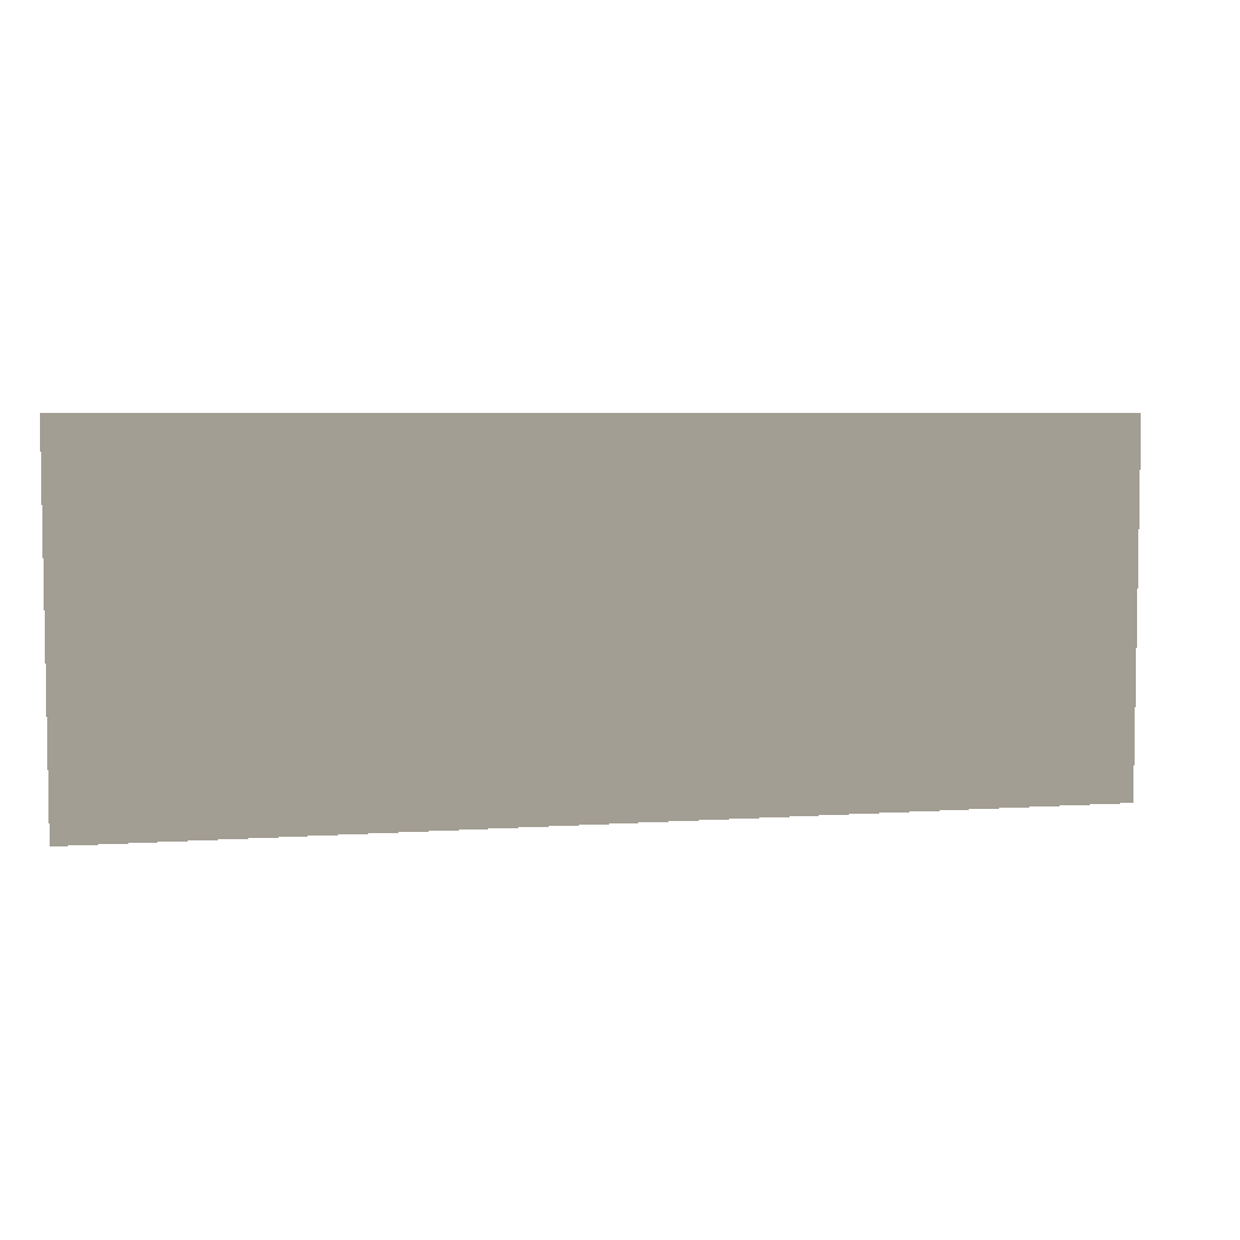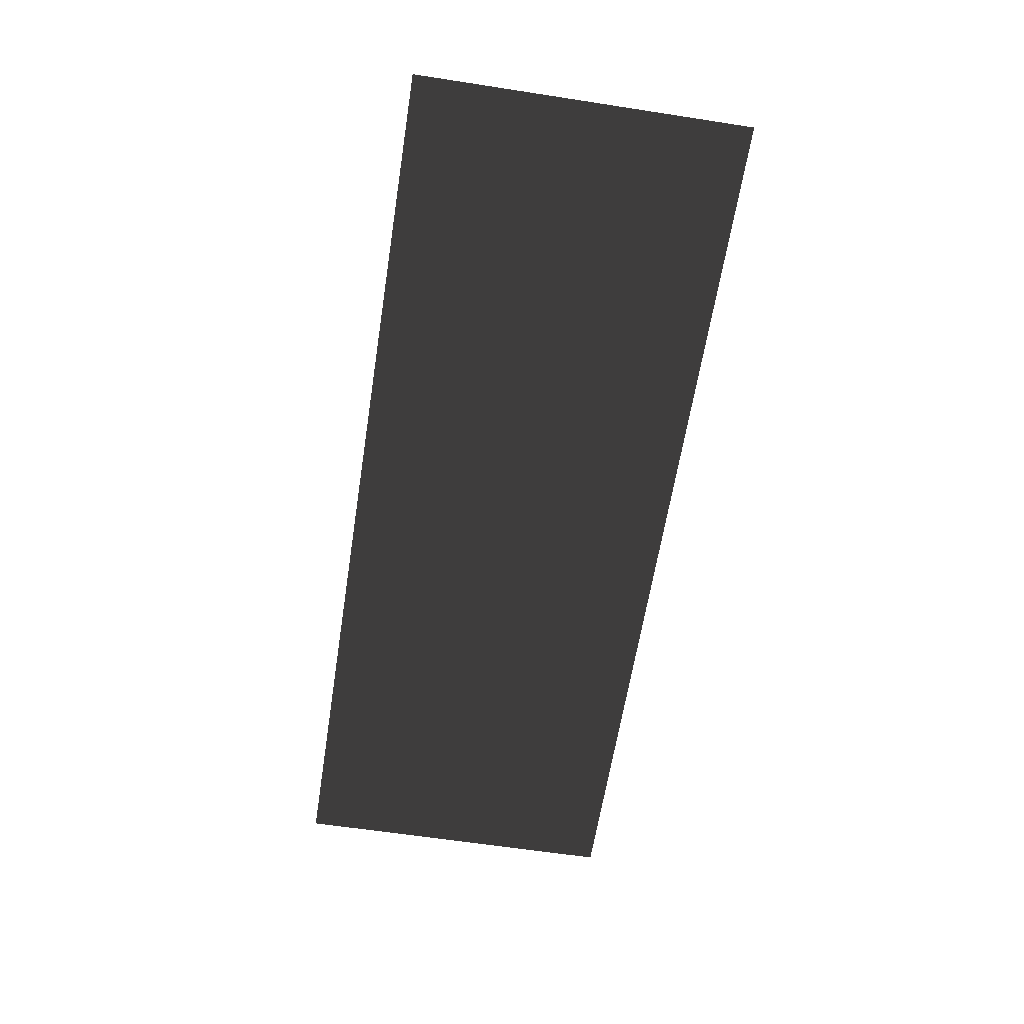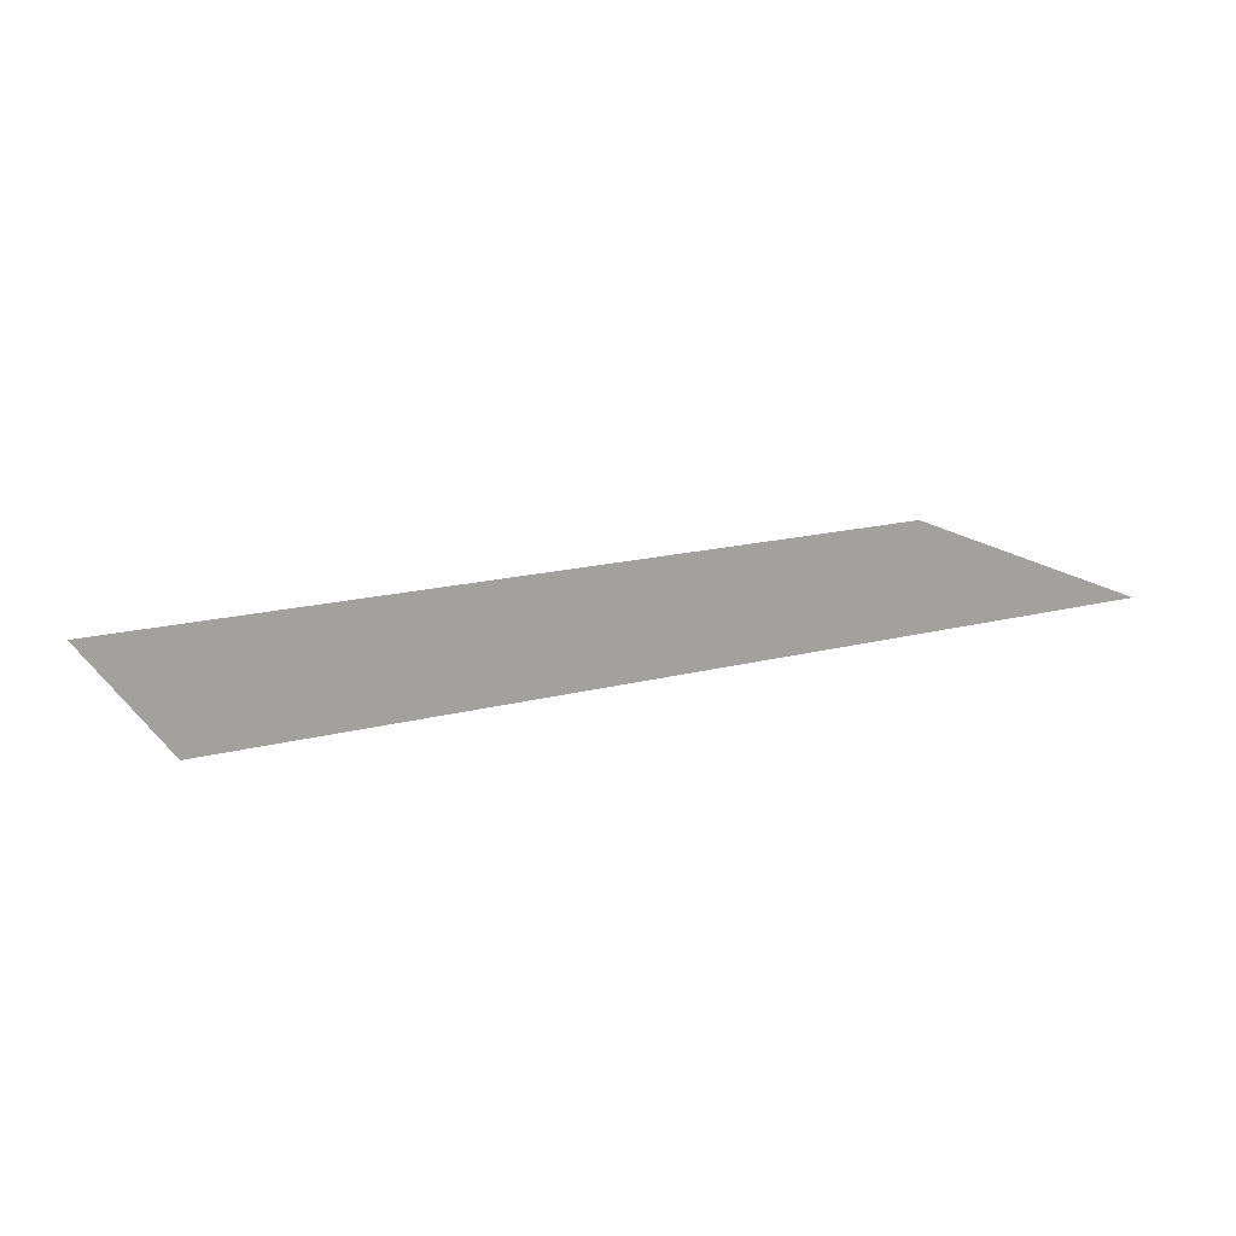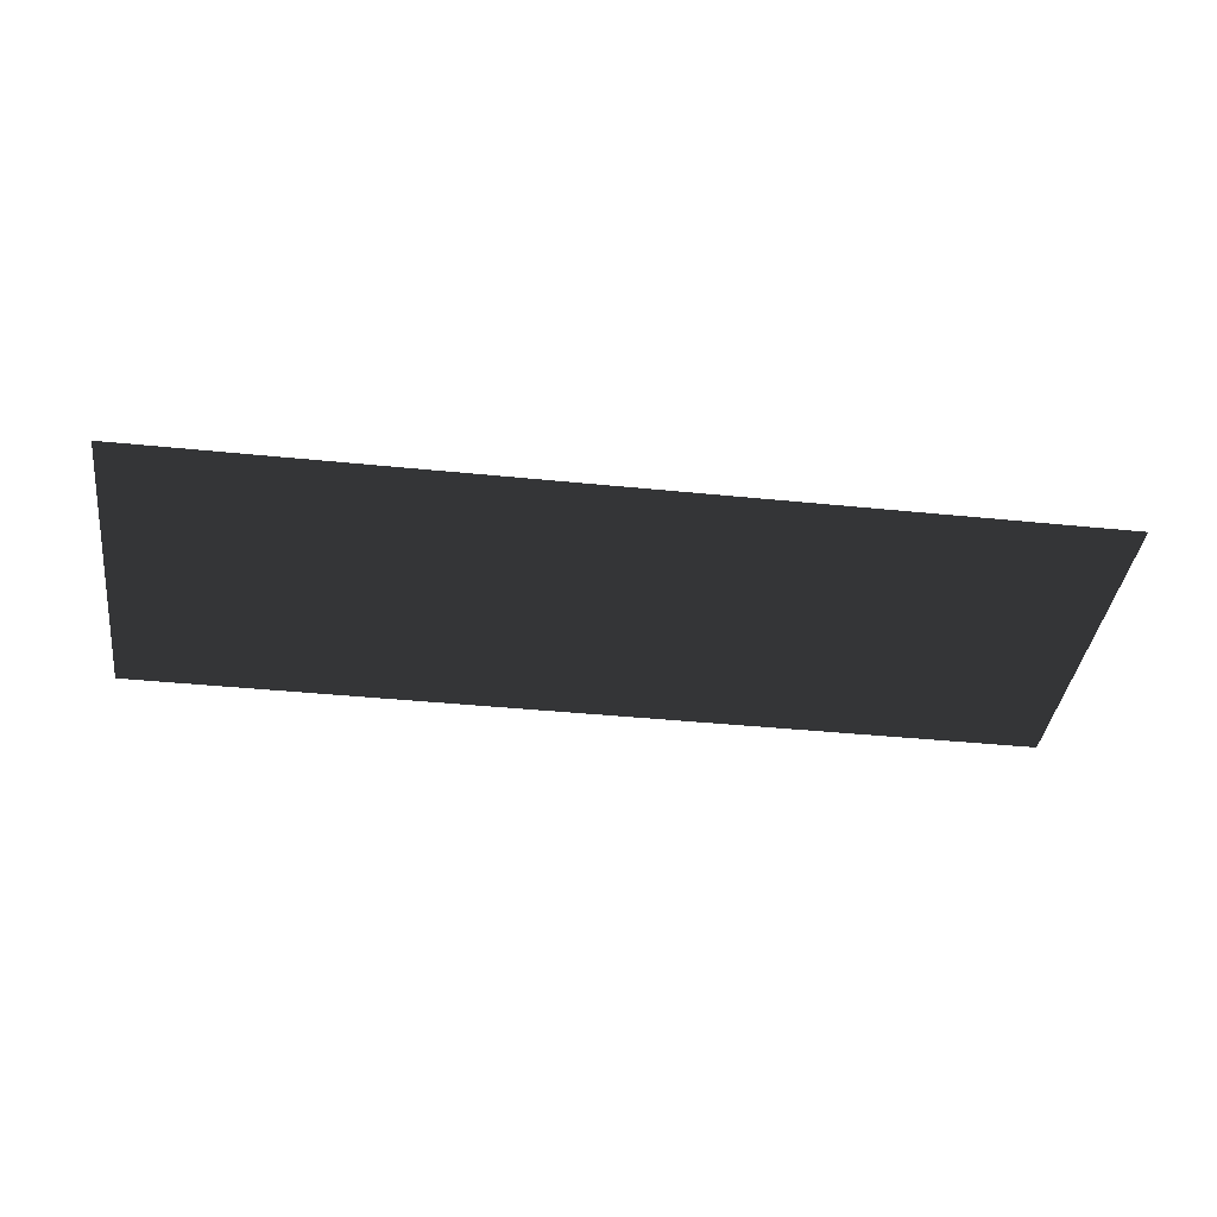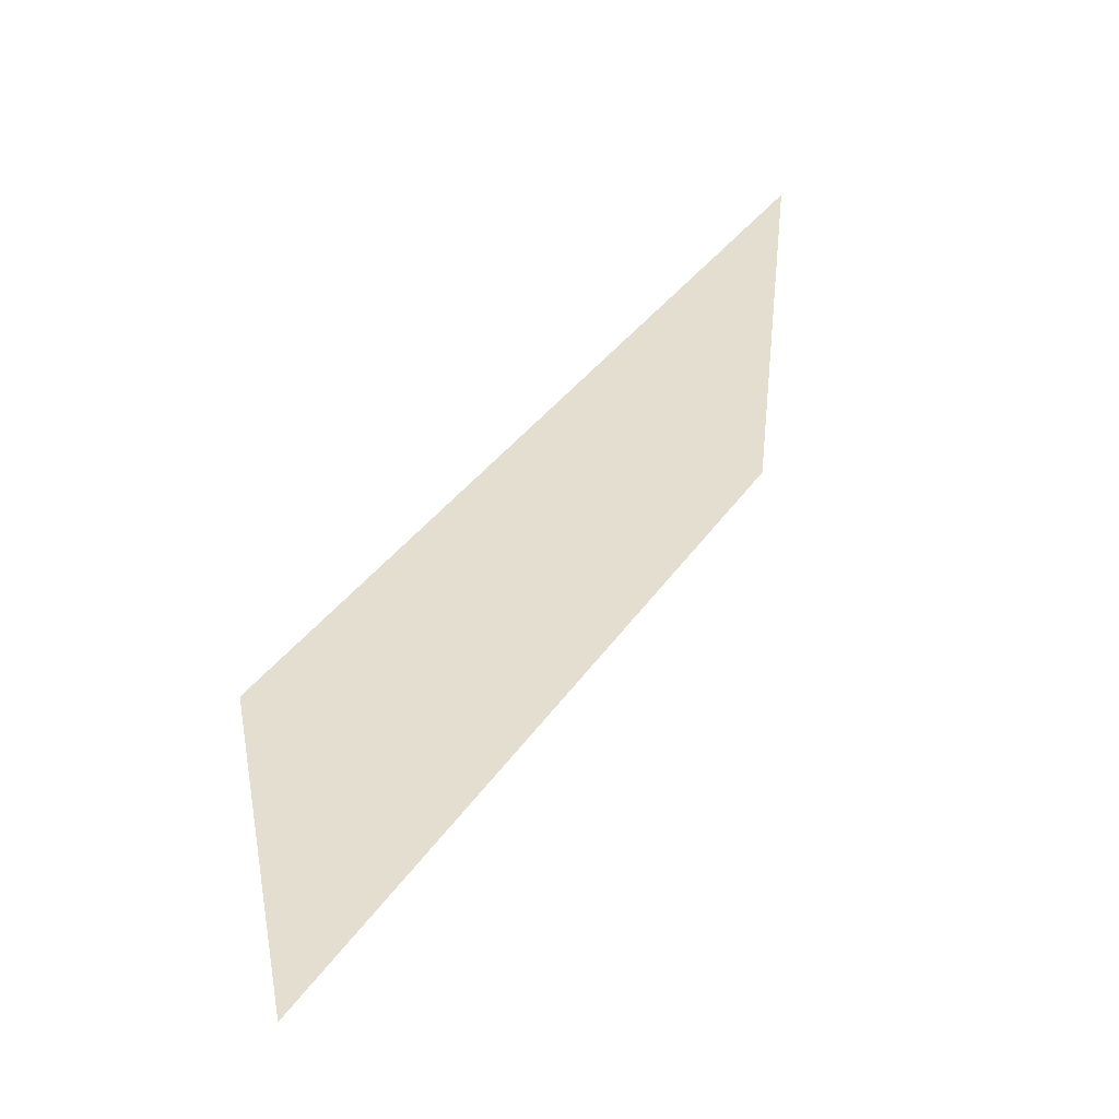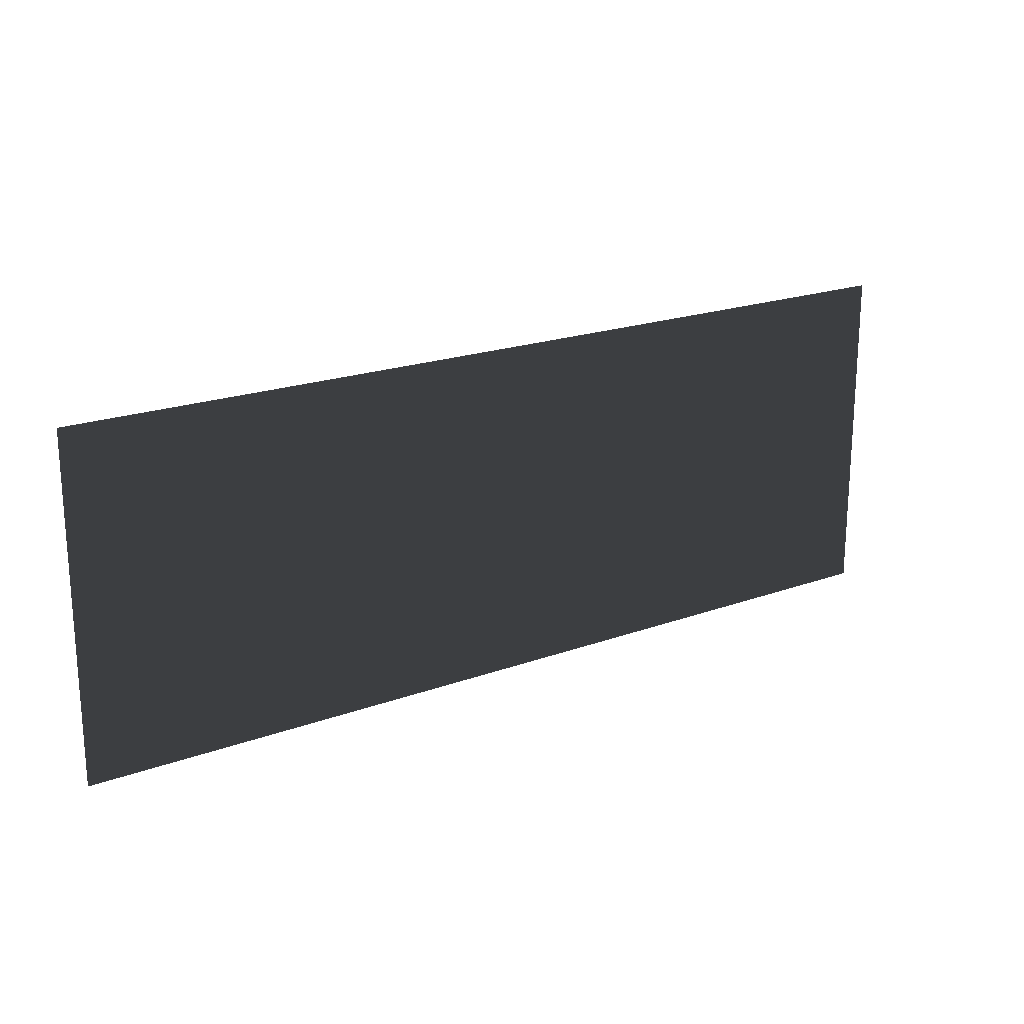
<metadata>
{"format":"obj","ext":"obj","renderer":"f3d","projection":"perspective","resolution":1024,"background":"white","views":[{"elev":5.2,"azim":-12.7,"up":"+Y"},{"elev":-62.3,"azim":81.1,"up":"+Z"},{"elev":16.8,"azim":151.9,"up":"+Z"},{"elev":-38.3,"azim":172.6,"up":"+Z"},{"elev":35.9,"azim":-60.5,"up":"+Y"},{"elev":20.3,"azim":146.3,"up":"+Y"}]}
</metadata>
<code>
v 0.4597 0.1696 0.006156
v 0.4597 -0.1696 0.006156
v -0.4597 -0.1696 0.006156
v -0.4597 0.1696 0.006156
g Platform_for_grass(Clone)_36046_751
f 1 3 2
f 1 4 3

</code>
